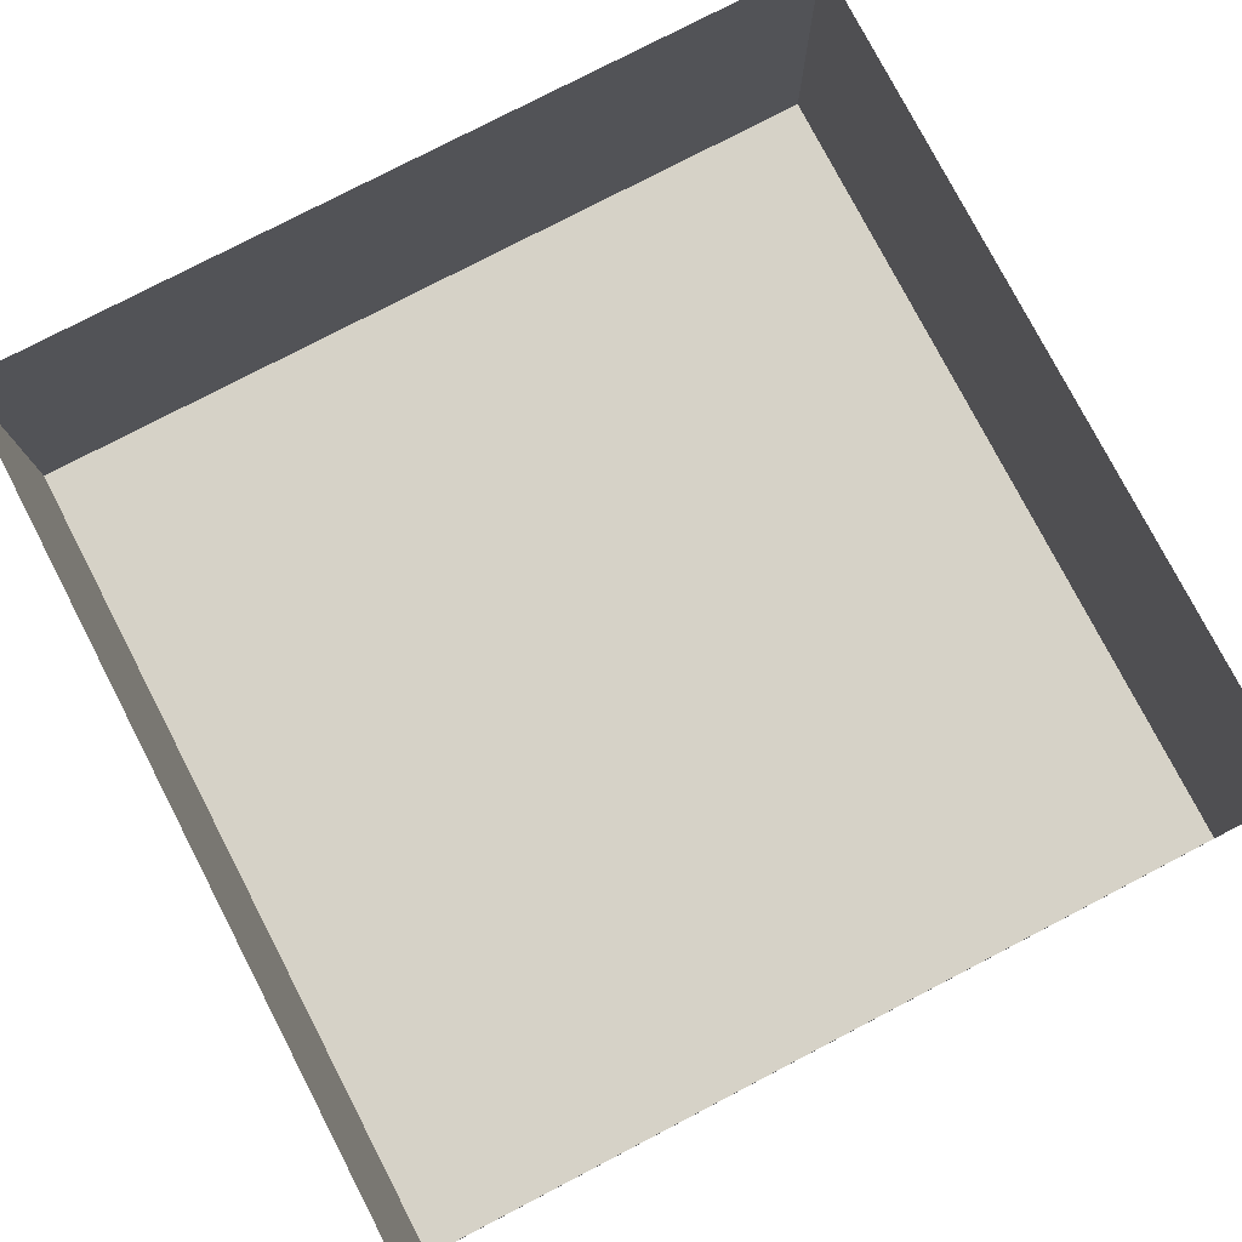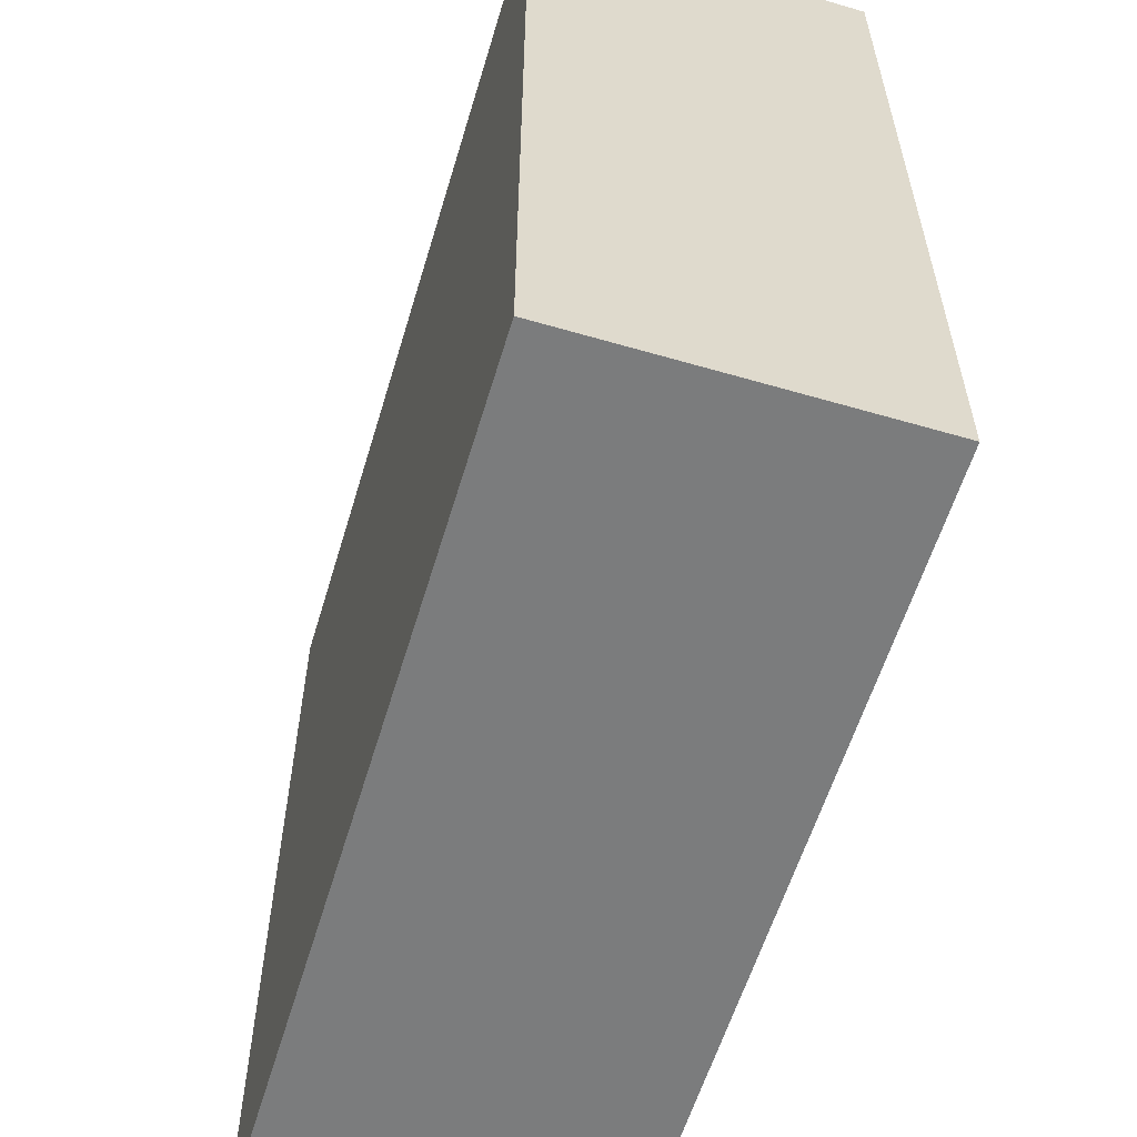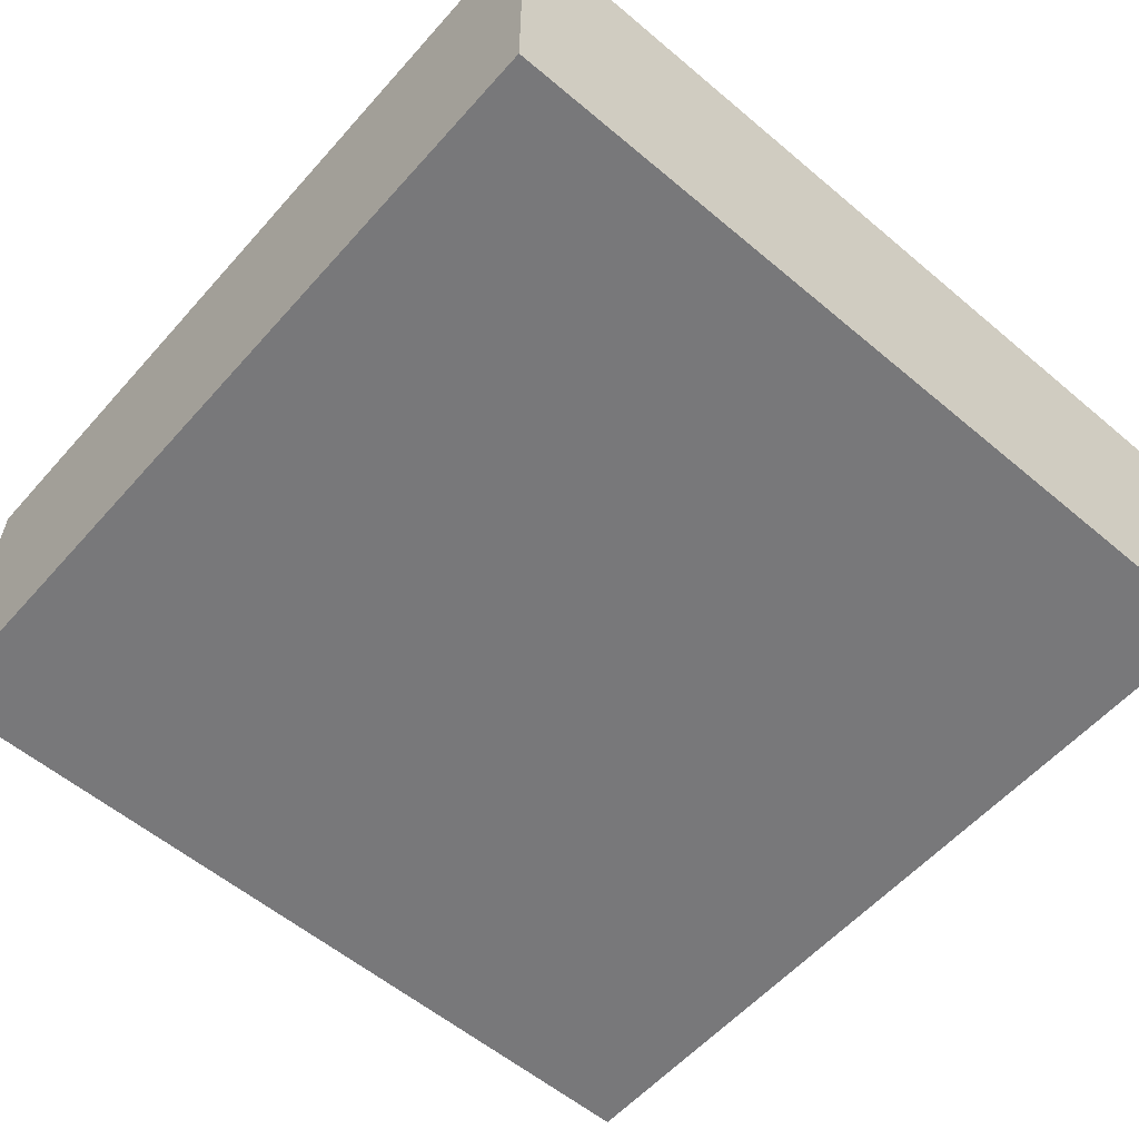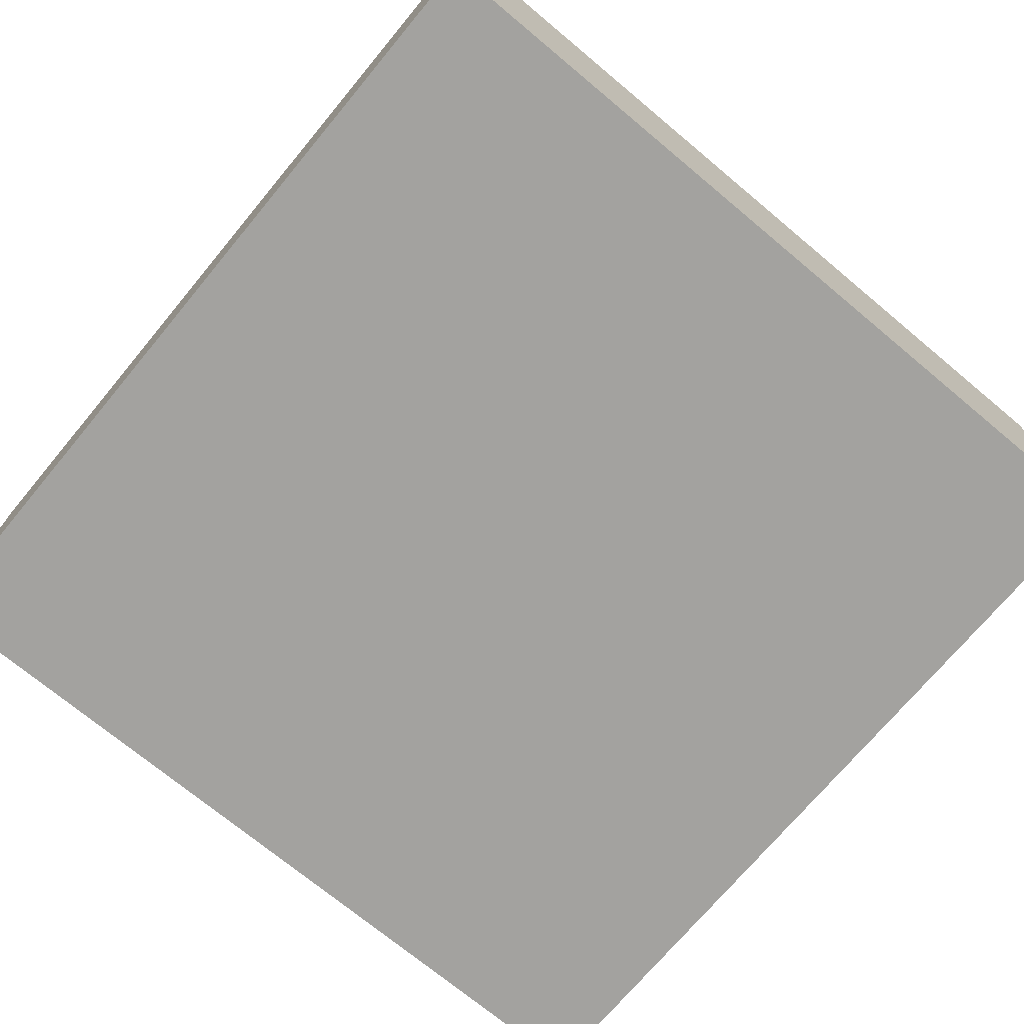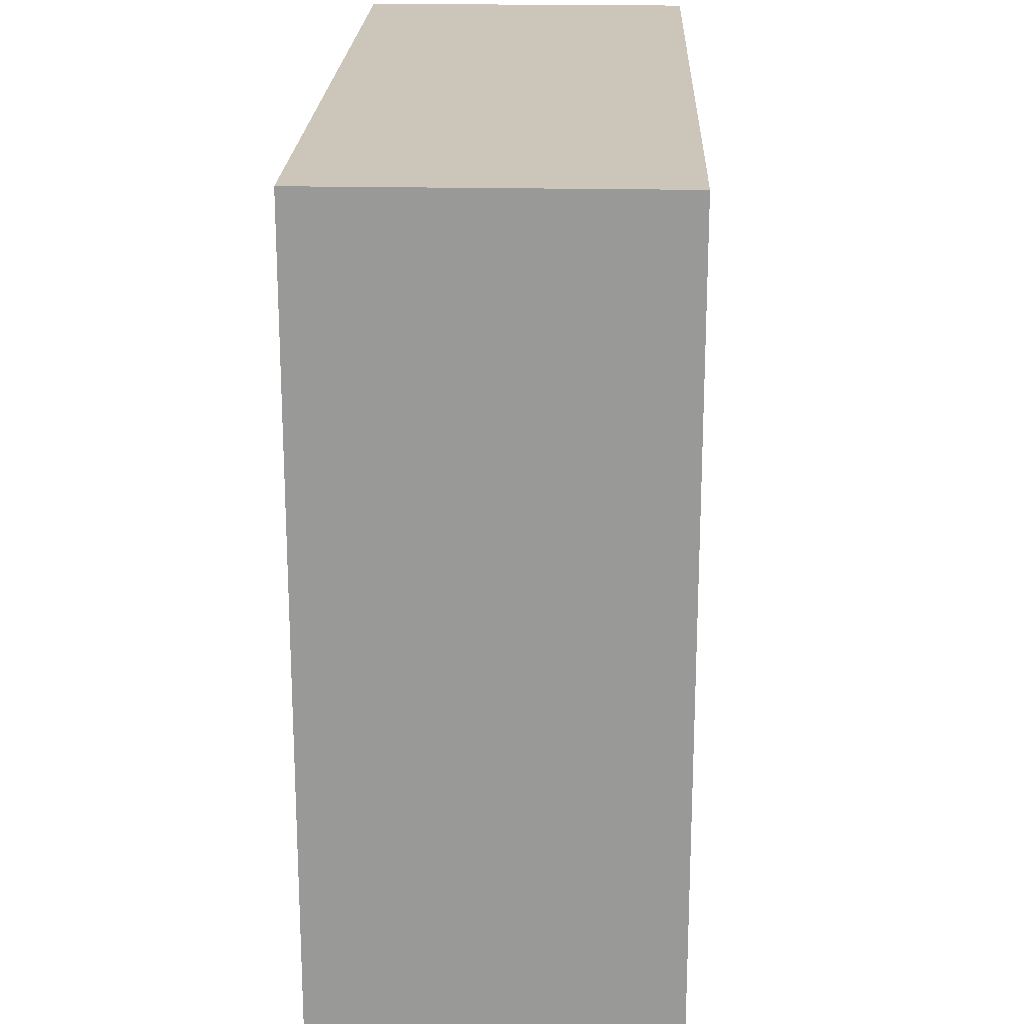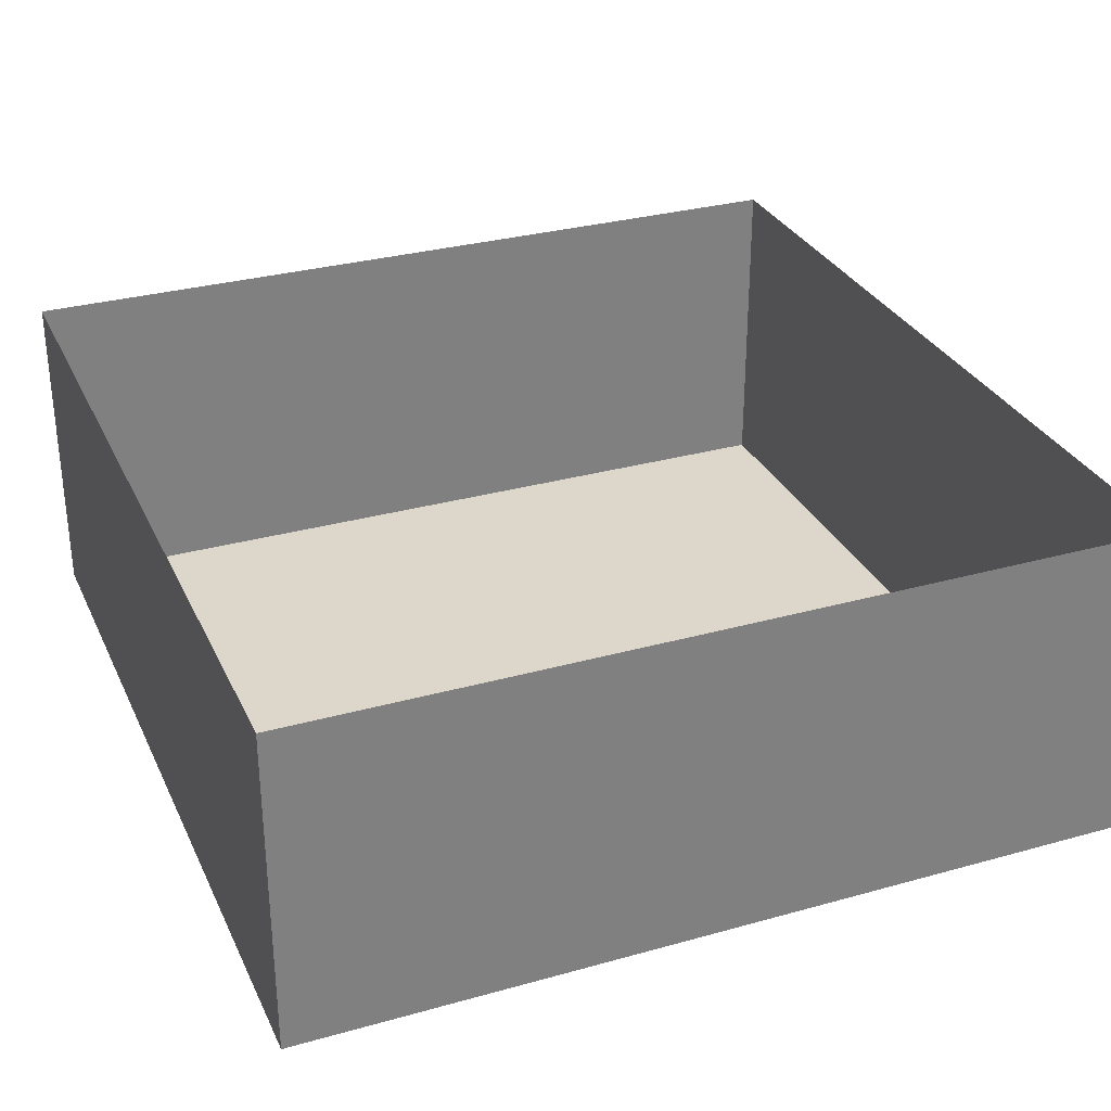
<metadata>
{"format":"obj","ext":"obj","renderer":"f3d","projection":"perspective","resolution":1024,"background":"white","views":[{"elev":78.5,"azim":152.5,"up":"+Y"},{"elev":-58.7,"azim":73.3,"up":"+Z"},{"elev":-57.6,"azim":48.9,"up":"+Y"},{"elev":-72.4,"azim":-129.8,"up":"+Y"},{"elev":20.9,"azim":92.1,"up":"+Z"},{"elev":30.7,"azim":68.1,"up":"+Y"}]}
</metadata>
<code>
o Cube
v 48.25 -9.7 -48.25
v 48.25 -9.7 48.25
v -48.25 -9.7 48.25
v -48.25 -9.7 -48.25
v 48.25 27.84 -48.25
v 48.25 27.84 48.25
v -48.25 27.84 48.25
v -48.25 27.84 -48.25
f 1 4 3 2
f 1 2 6 5
f 2 3 7 6
f 3 4 8 7
f 5 8 4 1

</code>
